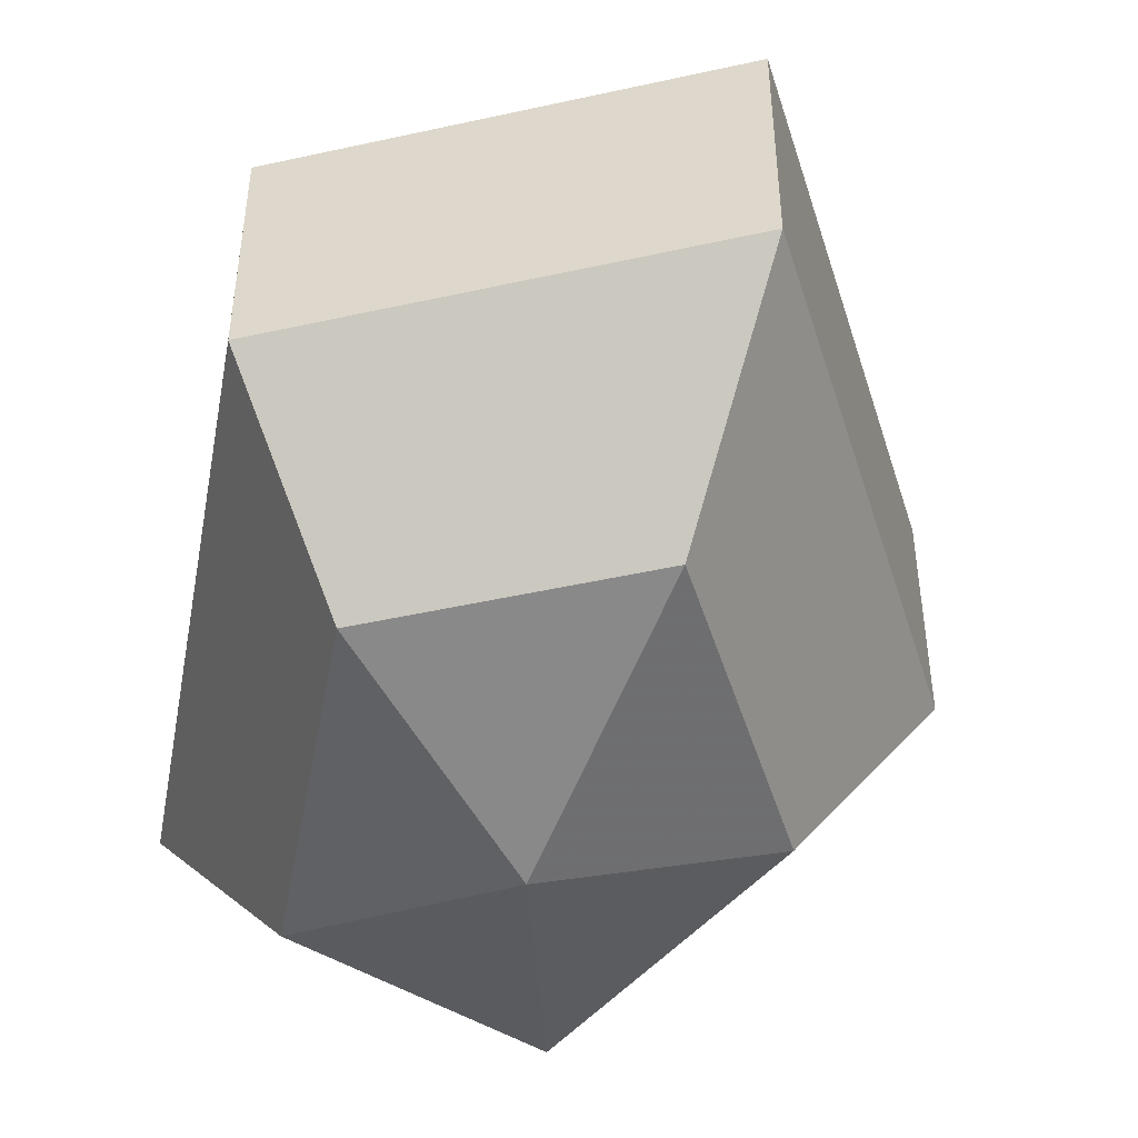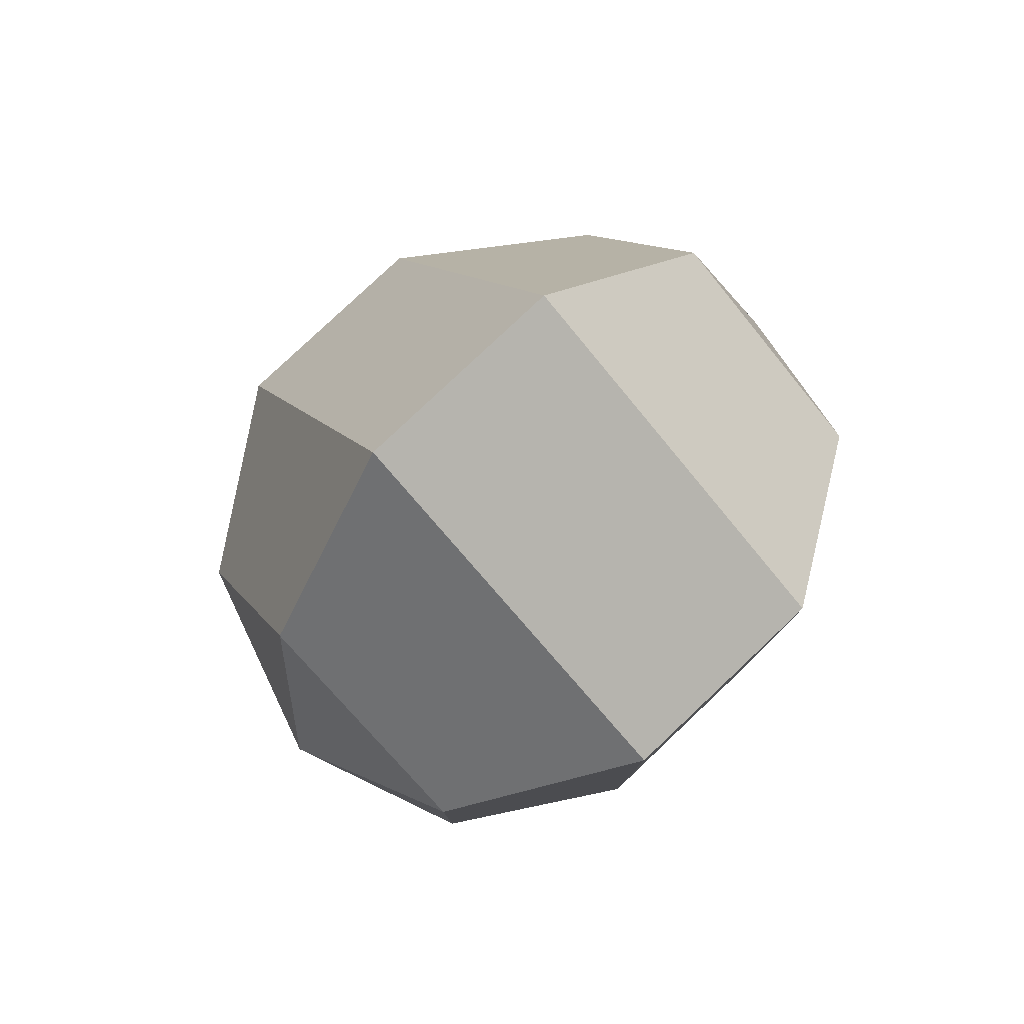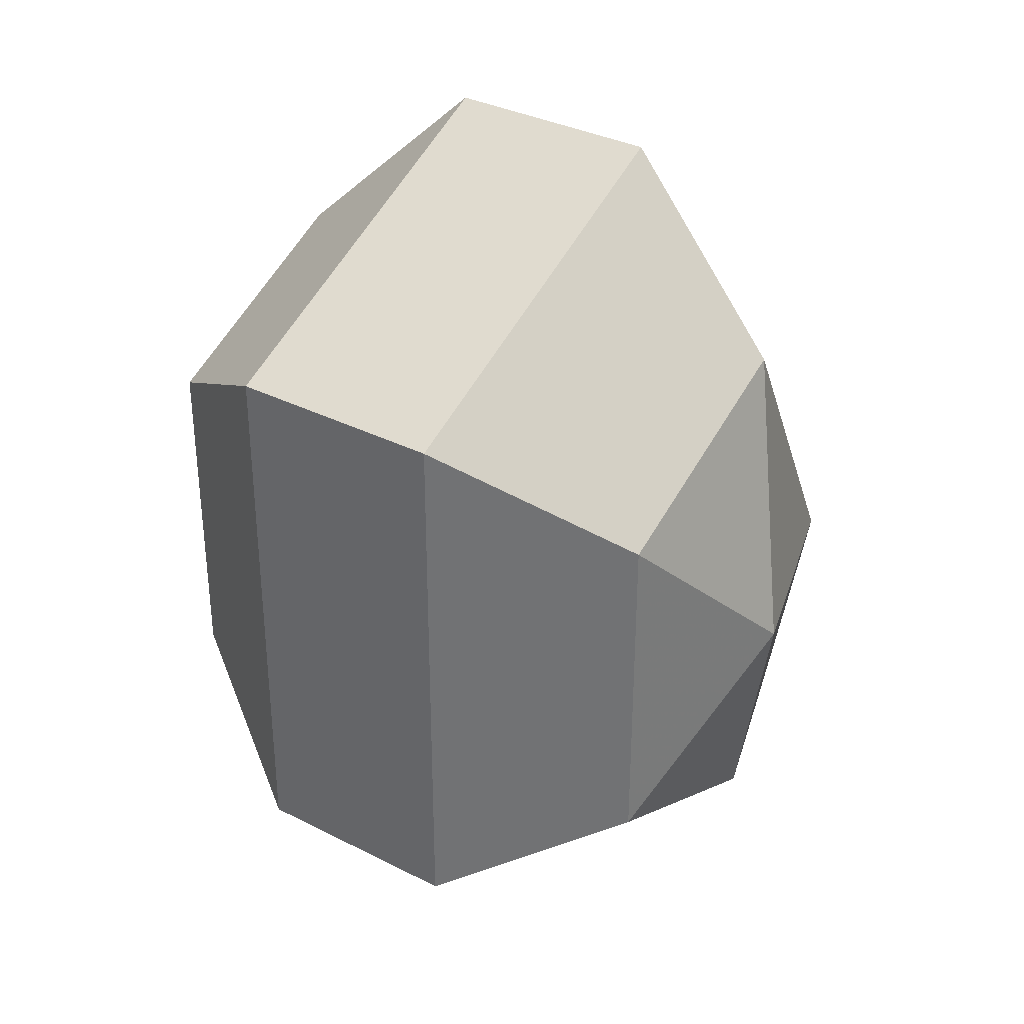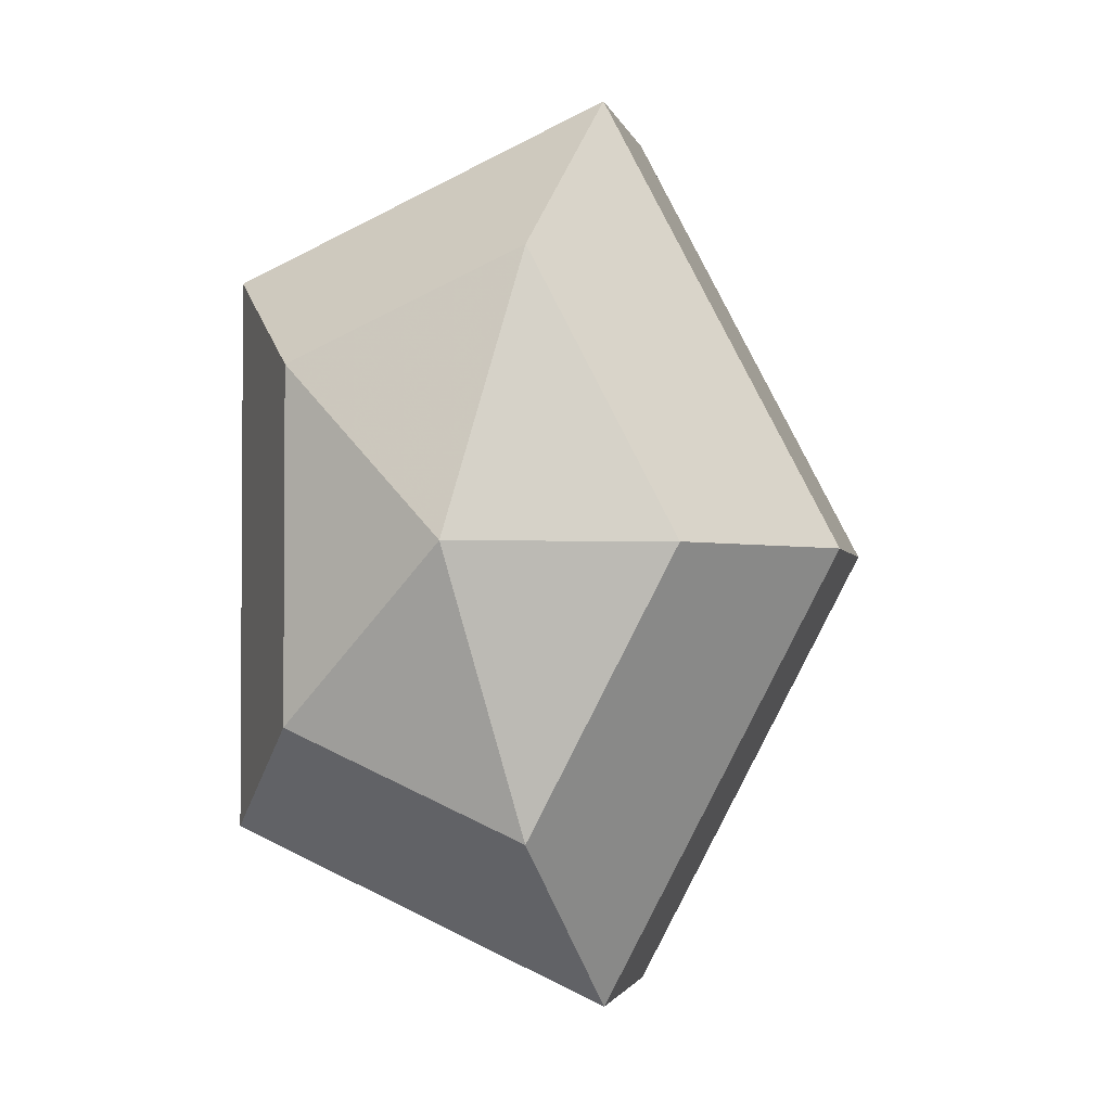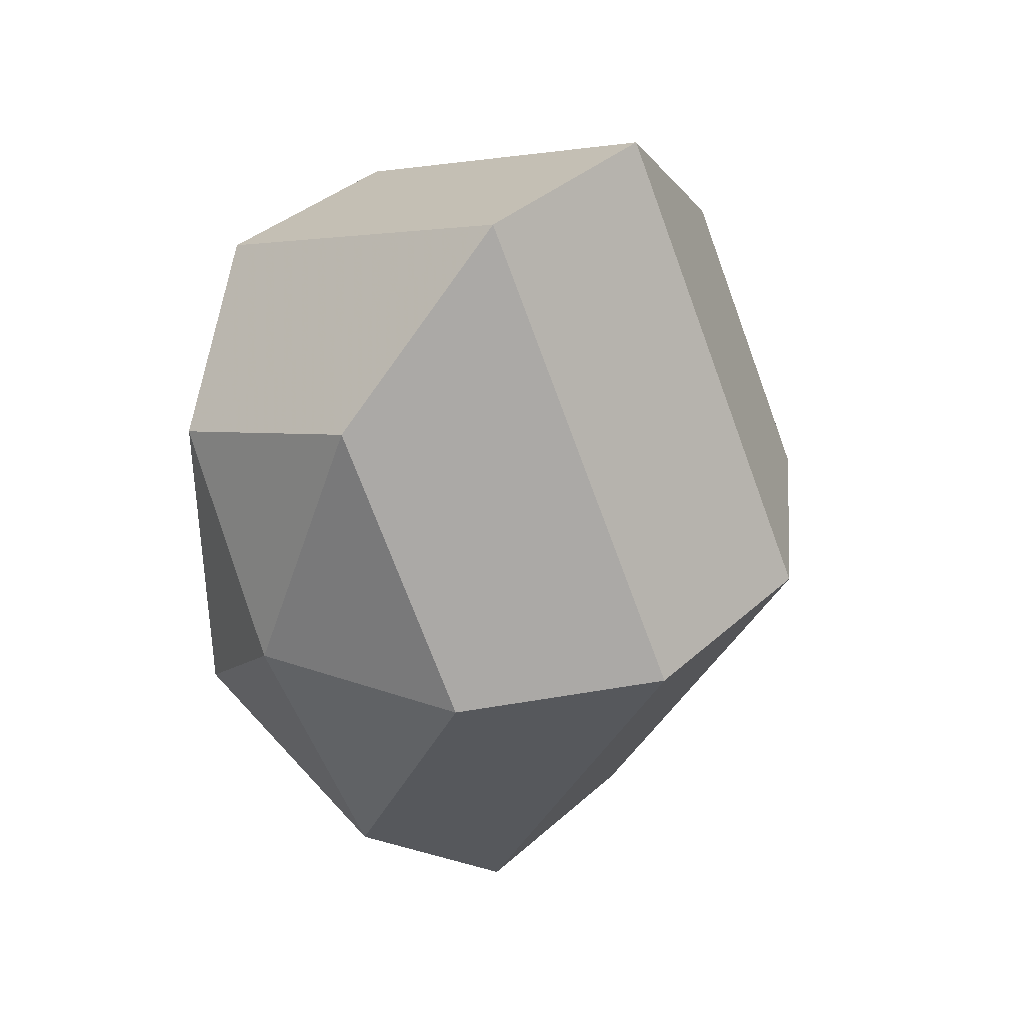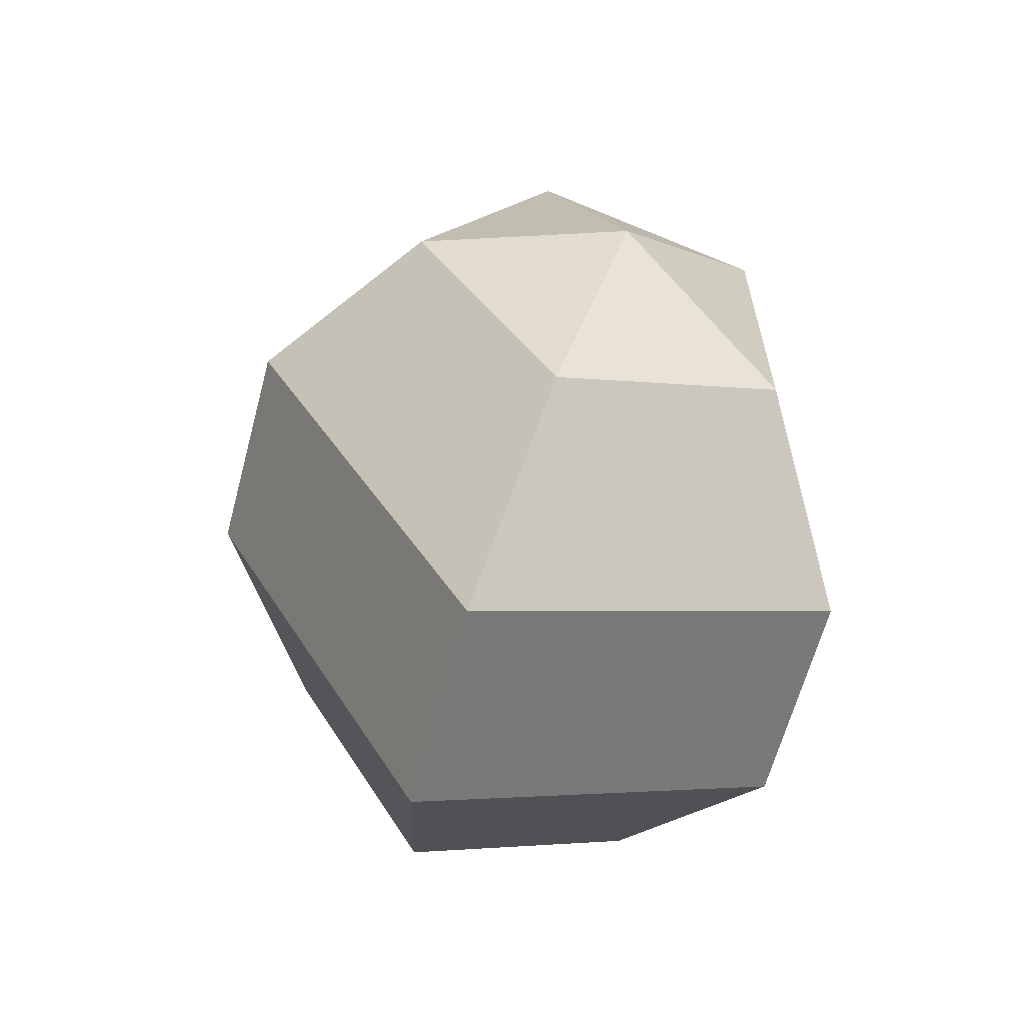
<metadata>
{"format":"obj","ext":"obj","renderer":"f3d","projection":"perspective","resolution":1024,"background":"white","views":[{"elev":-47.5,"azim":169.6,"up":"+Z"},{"elev":80.0,"azim":46.6,"up":"+Y"},{"elev":34.0,"azim":124.6,"up":"+Y"},{"elev":-2.3,"azim":-168.1,"up":"+Y"},{"elev":37.7,"azim":-138.7,"up":"+Y"},{"elev":-63.2,"azim":-14.9,"up":"+Y"}]}
</metadata>
<code>
v 293 163 166
v 293 163 166
v 293 163 166
v 293 163 166
v 293 163 166
v 293 163 166
v 289.5 163 167.1
v 291.9 158.3 167.1
v 295.9 160.1 167.1
v 295.9 165.9 167.1
v 291.9 167.7 167.1
v 289.5 163 167.1
v 287.3 163 170.1
v 291.2 155.4 170.1
v 297.6 158.3 170.1
v 297.6 167.7 170.1
v 291.2 170.6 170.1
v 287.3 163 170.1
v 287.3 163 173.9
v 291.2 155.4 173.9
v 297.6 158.3 173.9
v 297.6 167.7 173.9
v 291.2 170.6 173.9
v 287.3 163 173.9
v 289.5 163 176.9
v 291.9 158.3 176.9
v 295.9 160.1 176.9
v 295.9 165.9 176.9
v 291.9 167.7 176.9
v 289.5 163 176.9
v 293 163 178
v 293 163 178
v 293 163 178
v 293 163 178
v 293 163 178
v 293 163 178
g foo
f 8 7 1
f 9 8 2
f 10 9 3
f 11 10 4
f 12 11 5
f 14 13 7
f 15 14 8
f 16 15 9
f 17 16 10
f 18 17 11
f 20 19 13
f 21 20 14
f 22 21 15
f 23 22 16
f 24 23 17
f 26 25 19
f 27 26 20
f 28 27 21
f 29 28 22
f 30 29 23
f 32 31 25
f 33 32 26
f 34 33 27
f 35 34 28
f 36 35 29
f 2 8 1
f 3 9 2
f 4 10 3
f 5 11 4
f 6 12 5
f 8 14 7
f 9 15 8
f 10 16 9
f 11 17 10
f 12 18 11
f 14 20 13
f 15 21 14
f 16 22 15
f 17 23 16
f 18 24 17
f 20 26 19
f 21 27 20
f 22 28 21
f 23 29 22
f 24 30 23
f 26 32 25
f 27 33 26
f 28 34 27
f 29 35 28
f 30 36 29
g

</code>
